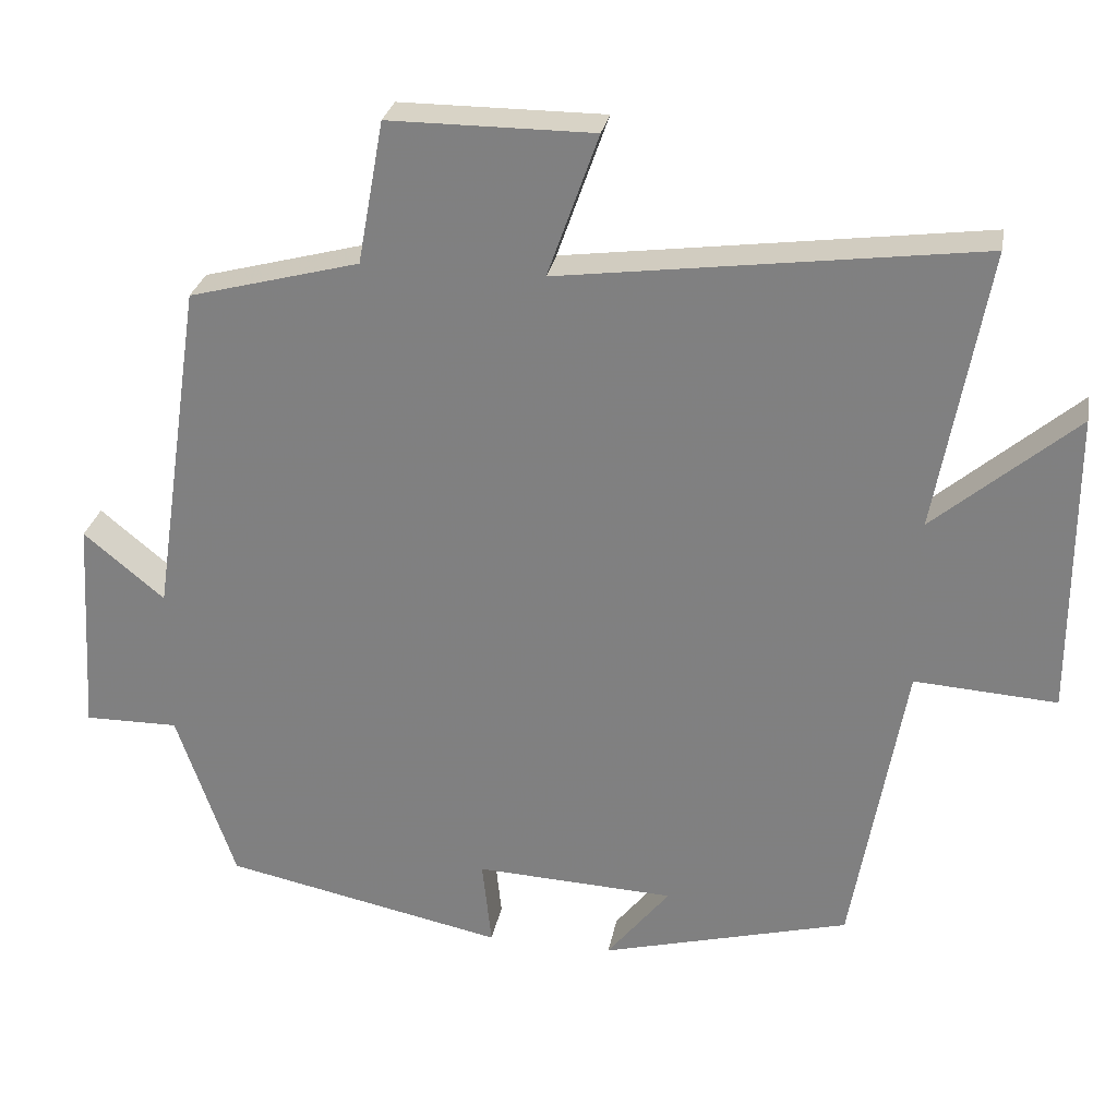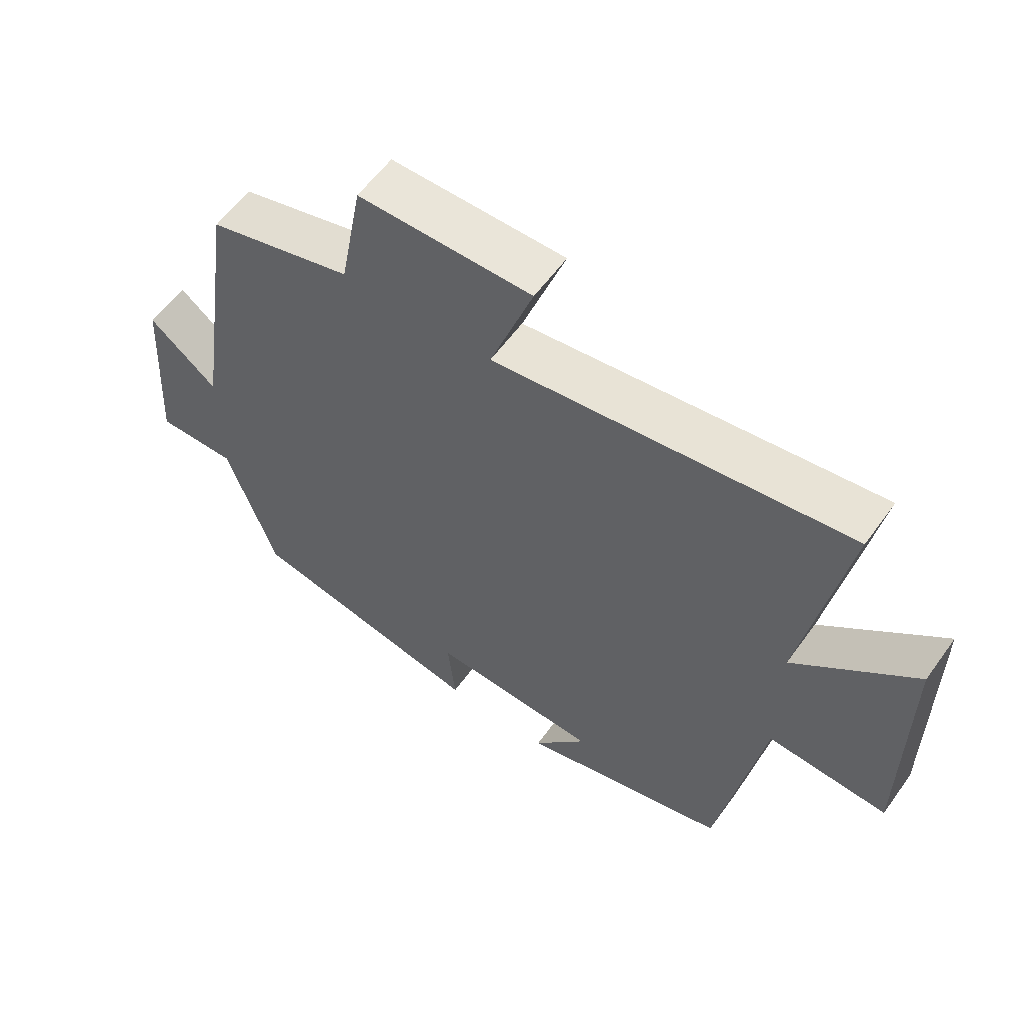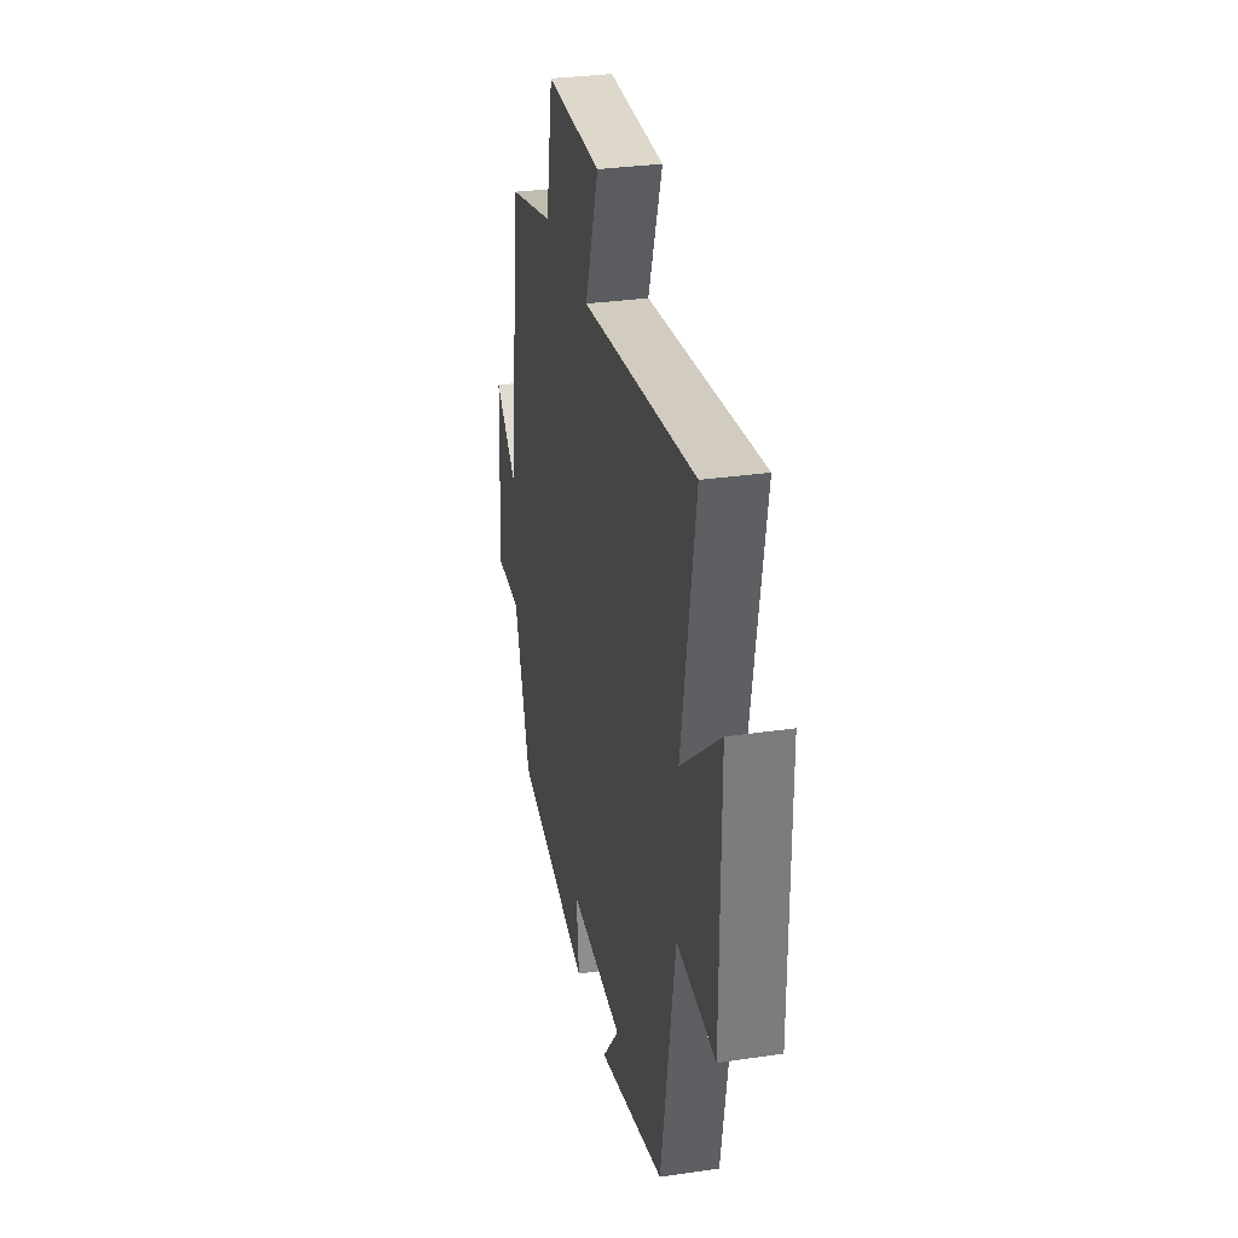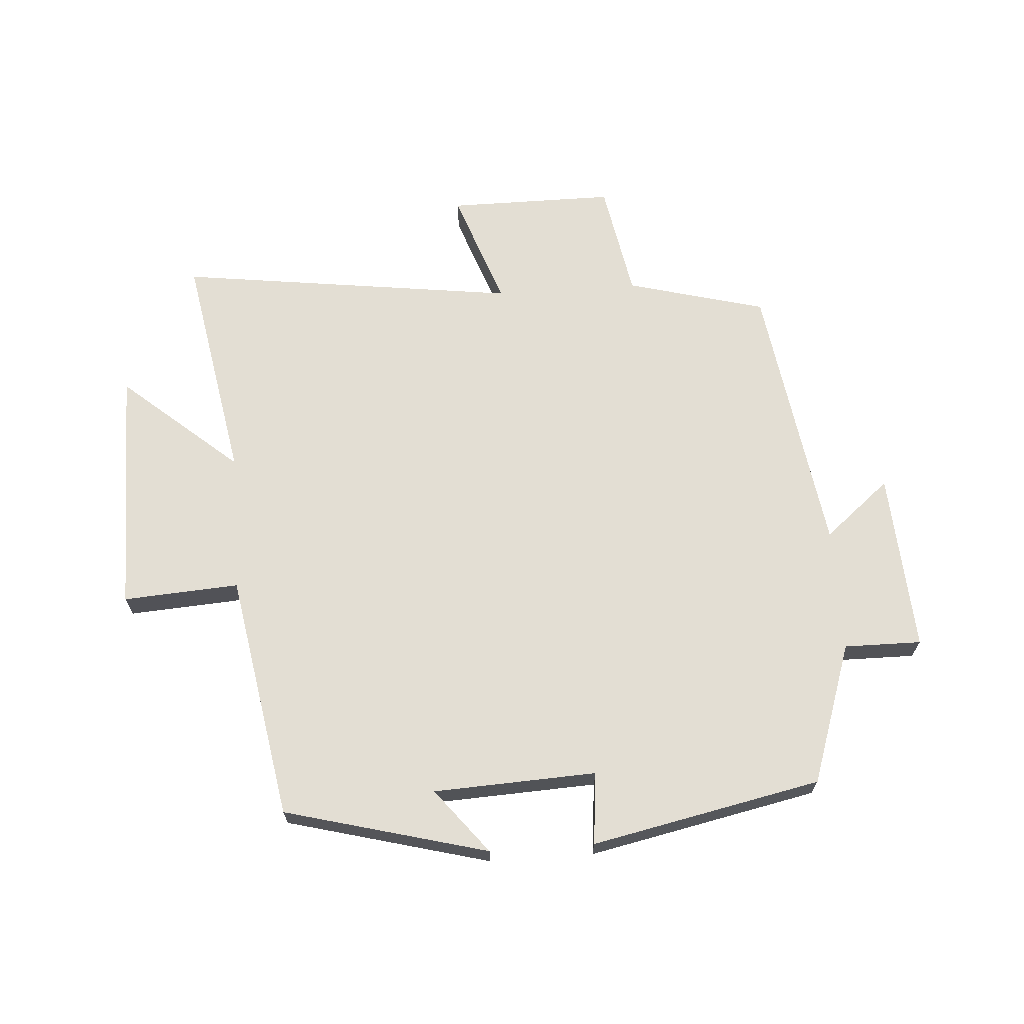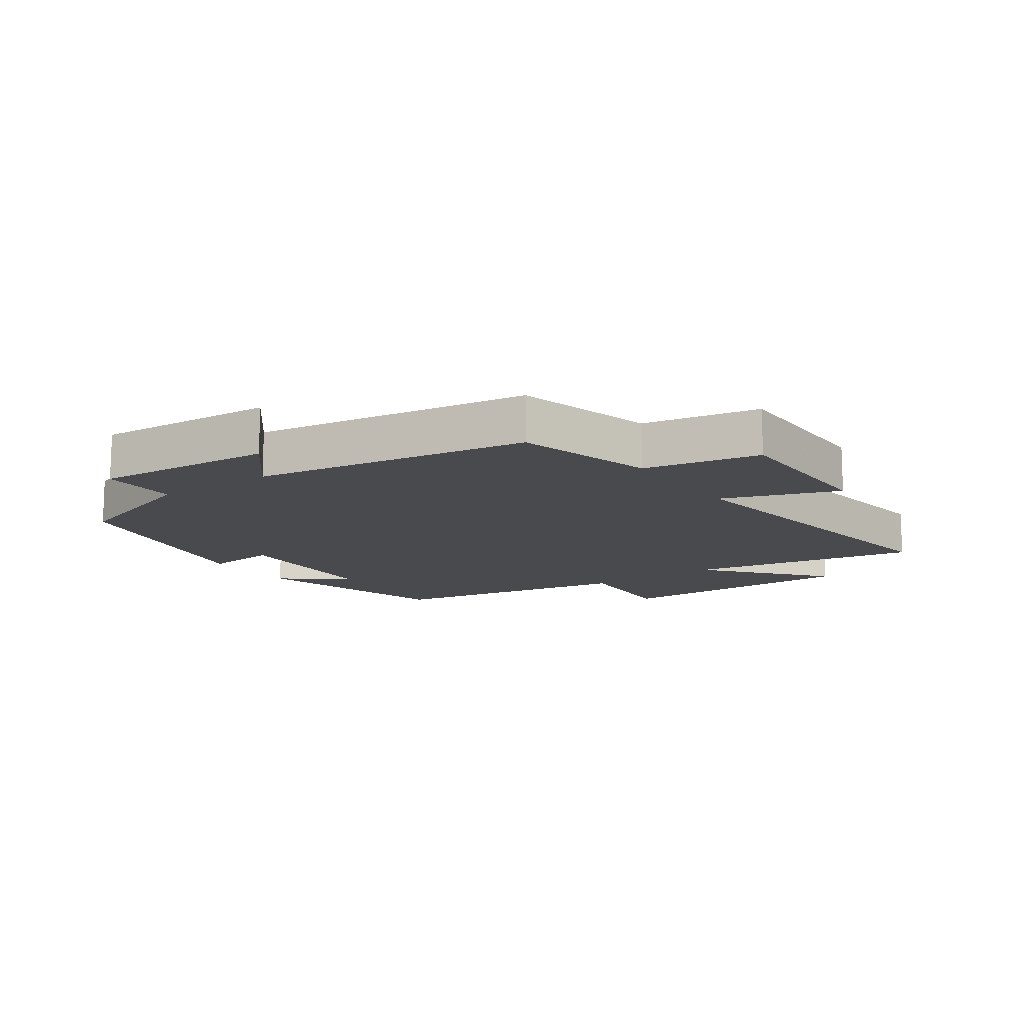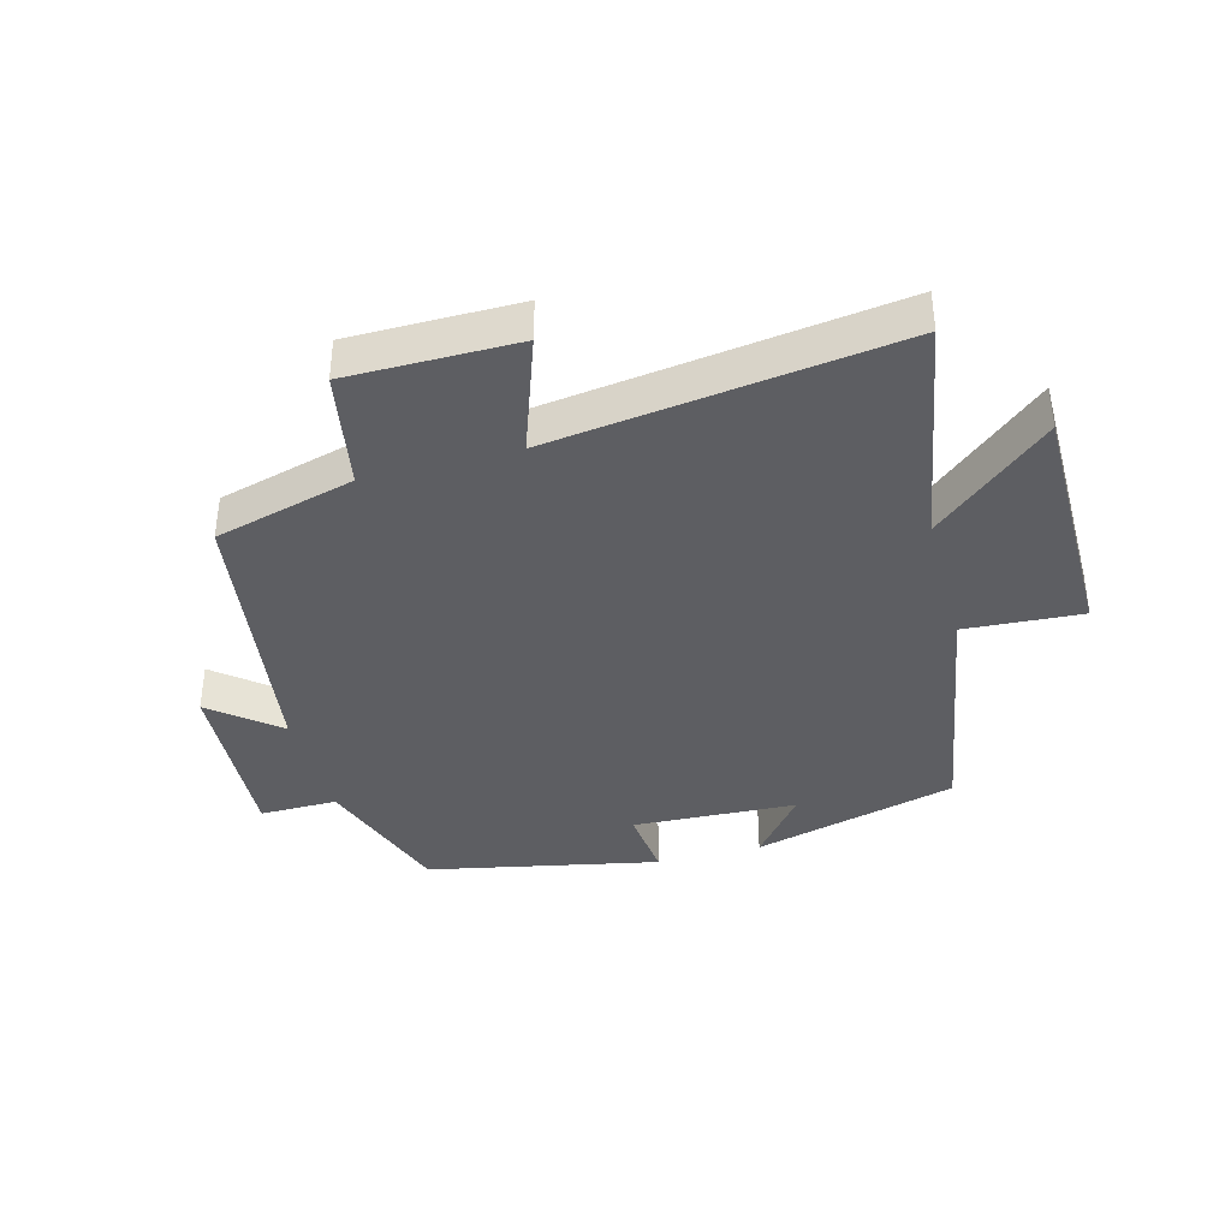
<metadata>
{"format":"obj","ext":"obj","renderer":"f3d","projection":"perspective","resolution":1024,"background":"white","views":[{"elev":28.1,"azim":10.4,"up":"+Z"},{"elev":58.4,"azim":35.5,"up":"+Z"},{"elev":31.6,"azim":78.3,"up":"+Z"},{"elev":67.2,"azim":176.0,"up":"+Y"},{"elev":-13.3,"azim":-55.1,"up":"+Y"},{"elev":-38.4,"azim":15.2,"up":"+Y"}]}
</metadata>
<code>
v 0.432 0.07 -0.414
v 0.108 0.07 -0.5
v 0.19 0.07 -0.397
v -0.07 0.07 -0.385
v -0.058 0.07 -0.5
v -0.424 0.07 -0.424
v -0.5 0.07 -0.2
v -0.623 0.07 -0.201
v -0.605 0.07 0.087
v -0.5 0.07 0
v -0.434 0.07 0.441
v -0.212 0.07 0.5
v -0.178 0.07 0.686
v 0.088 0.07 0.686
v 0.022 0.07 0.5
v 0.566 0.07 0.572
v 0.5 0.07 0.204
v 0.685 0.07 0.362
v 0.685 0.07 -0.034
v 0.5 0.07 -0.022
v 0.432 0 -0.414
v 0.108 0 -0.5
v 0.19 0 -0.397
v -0.07 0 -0.385
v -0.058 0 -0.5
v -0.424 0 -0.424
v -0.5 0 -0.2
v -0.623 0 -0.201
v -0.605 0 0.087
v -0.5 0 0
v -0.434 0 0.441
v -0.212 0 0.5
v -0.178 0 0.686
v 0.088 0 0.686
v 0.022 0 0.5
v 0.566 0 0.572
v 0.5 0 0.204
v 0.685 0 0.362
v 0.685 0 -0.034
v 0.5 0 -0.022
f 17 18 19 20
f 17 20 1
f 15 16 17
f 15 17 1
f 12 13 14 15
f 10 11 12 15
f 10 15 1
f 7 8 9 10
f 4 5 6 7
f 3 4 7 10
f 1 2 3
f 1 3 10
f 40 39 38 37
f 21 40 37
f 37 36 35
f 21 37 35
f 35 34 33 32
f 35 32 31 30
f 21 35 30
f 30 29 28 27
f 27 26 25 24
f 30 27 24 23
f 23 22 21
f 30 23 21
f 1 21 22 2
f 2 22 23 3
f 3 23 24 4
f 4 24 25 5
f 5 25 26 6
f 6 26 27 7
f 7 27 28 8
f 8 28 29 9
f 9 29 30 10
f 10 30 31 11
f 11 31 32 12
f 12 32 33 13
f 13 33 34 14
f 14 34 35 15
f 15 35 36 16
f 16 36 37 17
f 17 37 38 18
f 18 38 39 19
f 19 39 40 20
f 20 40 21 1

</code>
